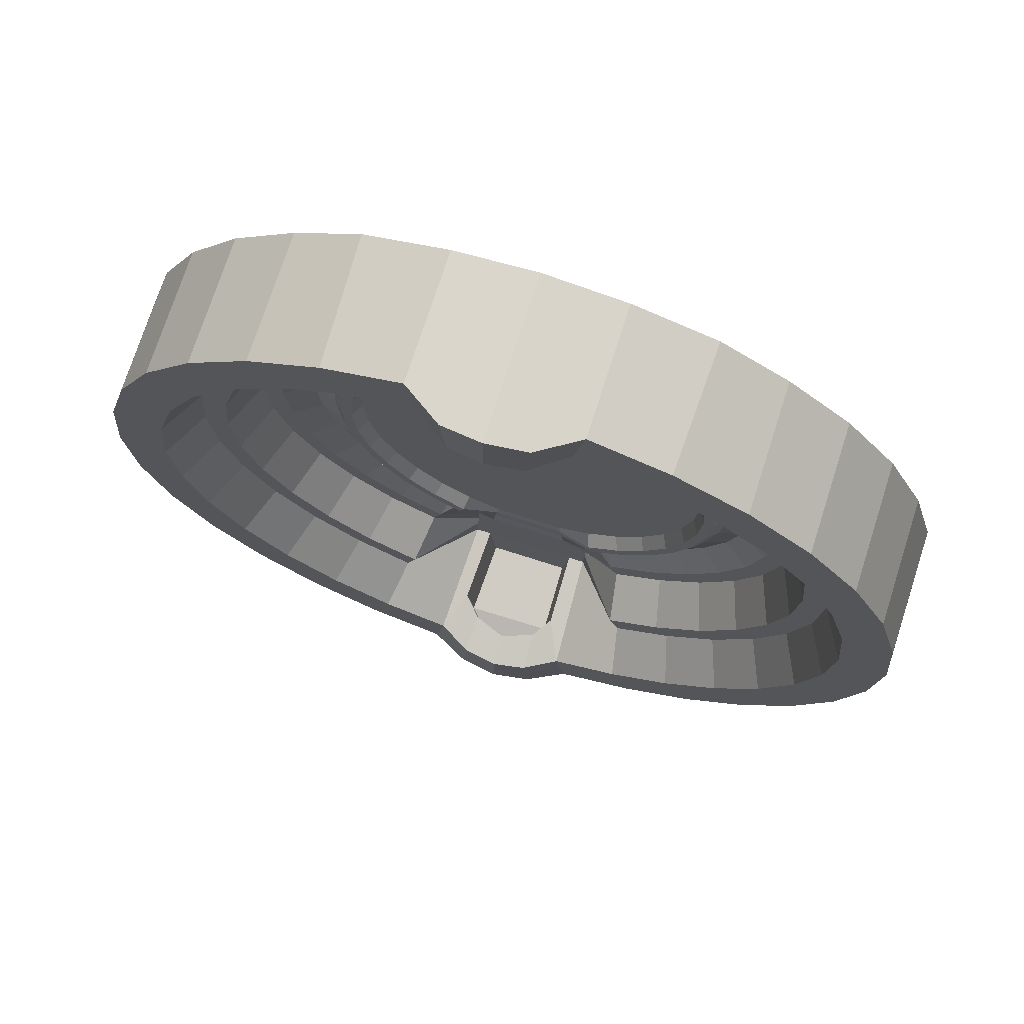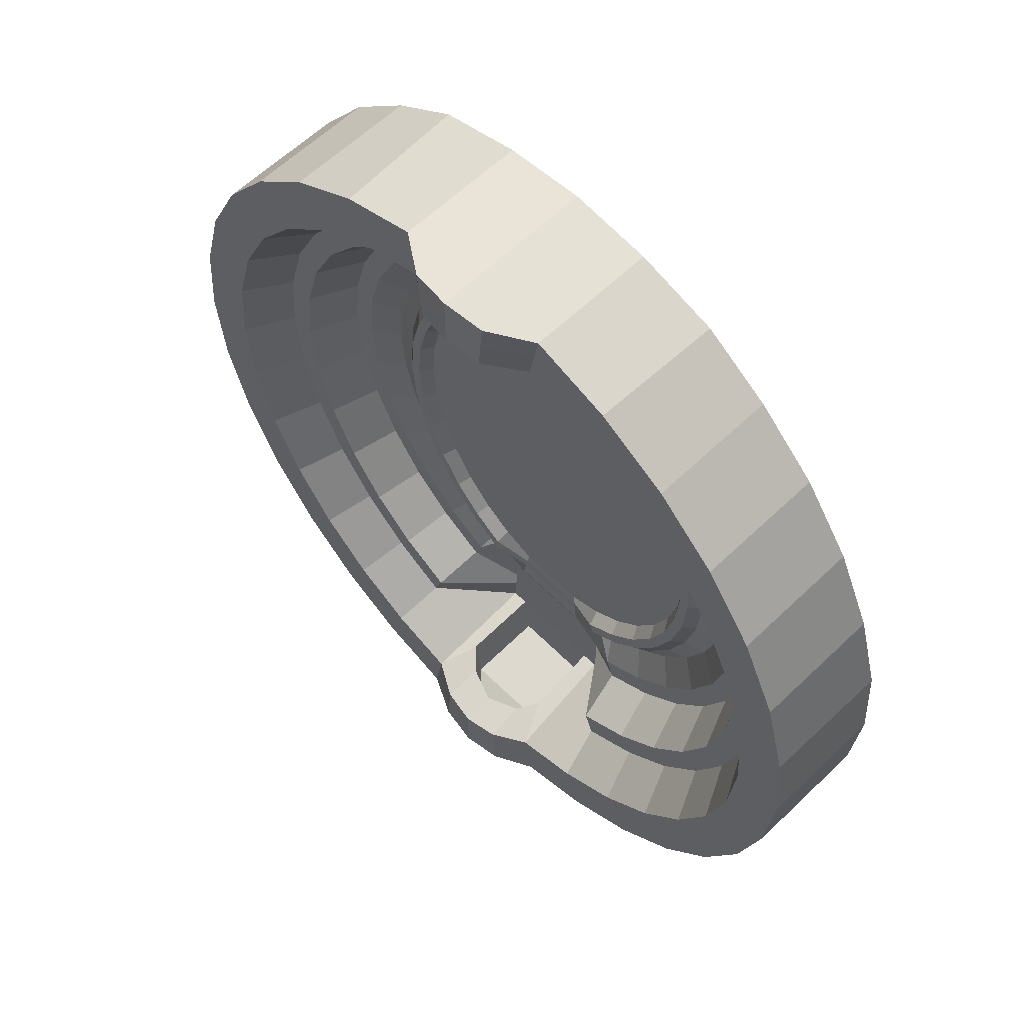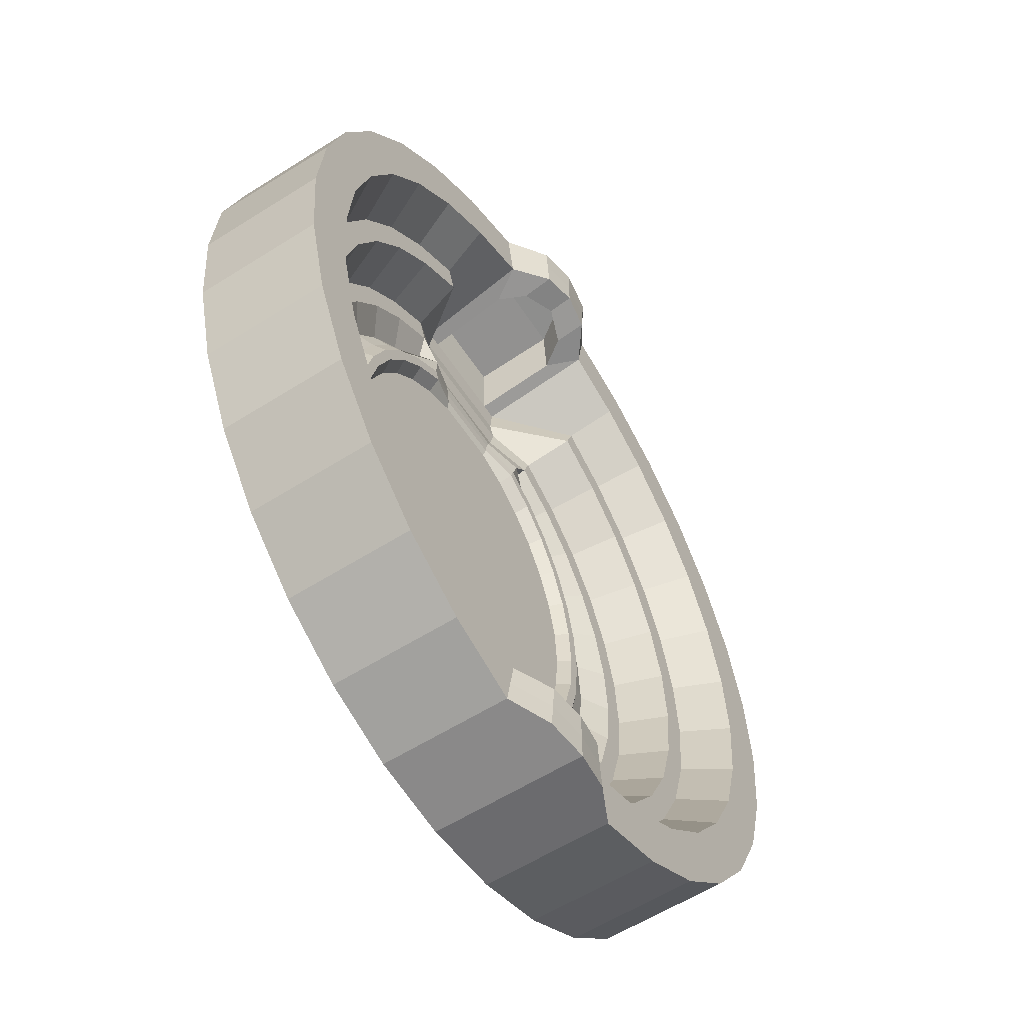
<metadata>
{"format":"obj","ext":"obj","renderer":"f3d","projection":"perspective","resolution":1024,"background":"white","views":[{"elev":73.6,"azim":-162.2,"up":"+Z"},{"elev":60.8,"azim":-134.4,"up":"+Z"},{"elev":-58.5,"azim":123.2,"up":"+Z"}]}
</metadata>
<code>
o Cylinder.001_Cylinder.002
v 1.374 0.535 -8.733
v 2.696 0.535 -8.227
v 3.913 0.535 -7.404
v 4.981 0.535 -6.296
v 5.857 0.535 -4.947
v 6.508 0.535 -3.408
v 6.909 0.535 -1.737
v 7.044 0.535 -0
v 6.909 0.535 1.737
v 6.508 0.535 3.408
v 5.857 0.535 4.947
v 4.981 0.535 6.296
v 3.913 0.535 7.404
v 2.696 0.535 8.227
v 1.374 0.535 8.733
v -1.374 0.535 8.733
v -2.696 0.535 8.227
v -3.913 0.535 7.404
v -4.981 0.535 6.296
v -5.857 0.535 4.947
v -6.508 0.535 3.408
v -6.909 0.535 1.737
v -7.044 0.535 -9e-06
v -6.909 0.535 -1.737
v -6.508 0.535 -3.408
v -5.857 0.535 -4.947
v -4.981 0.535 -6.296
v -3.913 0.535 -7.404
v -2.696 0.535 -8.227
v -1.374 0.535 -8.733
v 0 -0.1243 -17.74
v 3.086 -0.1243 -17.4
v 6.054 -0.1243 -16.39
v 3.495 0.3718 -9.465
v 8.789 -0.1243 -14.75
v 5.075 0.3718 -8.518
v 11.19 -0.1243 -12.55
v 6.459 0.3718 -7.244
v 13.15 -0.1243 -9.857
v 7.595 0.3718 -5.691
v 14.62 -0.1243 -6.79
v 8.439 0.3718 -3.92
v 15.52 -0.1243 -3.461
v 8.959 0.3718 -1.999
v 15.82 -0.1243 -1e-06
v 9.134 0.3718 -0
v 15.55 -0.1536 3.454
v 8.959 0.3718 1.999
v 14.62 -0.1243 6.79
v 8.439 0.3718 3.92
v 13.15 -0.1243 9.857
v 7.595 0.3718 5.691
v 11.19 -0.1243 12.55
v 6.459 0.3718 7.244
v 8.789 -0.1243 14.75
v 5.075 0.3718 8.518
v 6.226 -0.08609 16.56
v 3.495 0.3718 9.465
v 3.086 -0.1243 17.4
v -5e-06 -0.1249 17.74
v -3.086 -0.1243 17.4
v -6.226 -0.08609 16.56
v -3.495 0.3718 9.465
v -8.789 -0.1243 14.75
v -5.075 0.3718 8.518
v -11.19 -0.1243 12.55
v -6.459 0.3718 7.244
v -13.15 -0.1243 9.857
v -7.595 0.3718 5.691
v -14.62 -0.1243 6.79
v -8.439 0.3718 3.92
v -15.55 -0.1536 3.454
v -8.959 0.3718 1.999
v -15.82 -0.1243 -1.7e-05
v -9.134 0.3718 -1e-05
v -15.52 -0.1243 -3.461
v -8.959 0.3718 -1.999
v -14.62 -0.1243 -6.79
v -8.439 0.3718 -3.92
v -13.15 -0.1243 -9.857
v -7.595 0.3718 -5.691
v -11.19 -0.1243 -12.55
v -6.459 0.3718 -7.244
v -8.789 -0.1243 -14.75
v -5.075 0.3718 -8.518
v -6.054 -0.1243 -16.39
v -3.495 0.3718 -9.465
v -3.086 -0.1243 -17.4
v 3.086 4.761 -17.4
v 0 5.692 -17.74
v 6.054 4.761 -16.39
v 8.789 4.761 -14.75
v 11.19 4.761 -12.55
v 13.15 4.761 -9.857
v 14.62 4.761 -6.79
v 15.52 4.761 -3.461
v 15.82 4.761 -1e-06
v 15.52 4.761 3.461
v 14.62 4.761 6.79
v 13.15 4.761 9.857
v 11.19 4.761 12.55
v 8.789 4.761 14.75
v 6.054 4.761 16.39
v 3.086 4.761 17.4
v -5e-06 6.013 17.74
v -3.086 4.761 17.4
v -6.054 4.761 16.39
v -8.789 4.761 14.75
v -11.19 4.761 12.55
v -13.15 4.761 9.857
v -14.62 4.761 6.79
v -15.52 4.761 3.461
v -15.82 4.761 -1.7e-05
v -15.52 4.761 -3.461
v -14.62 4.761 -6.79
v -13.15 4.761 -9.857
v -11.19 4.761 -12.55
v -8.789 4.761 -14.75
v -6.054 4.761 -16.39
v -3.086 4.761 -17.4
v 2.9 4.761 -16.35
v -0 5.692 -16.67
v 5.688 4.761 -15.4
v 8.257 4.761 -13.86
v 10.51 4.761 -11.79
v 12.36 4.761 -9.261
v 13.73 4.761 -6.379
v 14.58 4.761 -3.252
v 14.86 4.761 -1e-06
v 14.58 4.761 3.252
v 13.73 4.761 6.379
v 12.36 4.761 9.261
v 10.51 4.761 11.79
v 8.257 4.761 13.86
v 5.688 4.761 15.4
v 2.9 4.761 16.35
v -5e-06 6.013 16.67
v -2.9 4.761 16.35
v -5.688 4.761 15.4
v -8.257 4.761 13.86
v -10.51 4.761 11.79
v -12.36 4.761 9.261
v -13.73 4.761 6.379
v -14.58 4.761 3.252
v -14.86 4.761 -1.6e-05
v -14.58 4.761 -3.252
v -13.73 4.761 -6.379
v -12.36 4.761 -9.261
v -10.51 4.761 -11.79
v -8.257 4.761 -13.86
v -5.688 4.761 -15.4
v -2.9 4.761 -16.35
v 2.709 4.761 -15.27
v -1e-06 5.692 -15.57
v 5.314 4.761 -14.39
v 7.714 4.761 -12.95
v 9.818 4.761 -11.01
v 11.55 4.761 -8.652
v 12.83 4.761 -5.96
v 13.62 4.761 -3.038
v 13.89 4.761 -1e-06
v 13.62 4.761 3.038
v 12.83 4.761 5.96
v 11.55 4.761 8.652
v 9.818 4.761 11.01
v 7.714 4.761 12.95
v 5.314 4.761 14.39
v 2.709 4.761 15.27
v -5e-06 6.013 15.57
v -2.709 4.761 15.27
v -5.314 4.761 14.39
v -7.714 4.761 12.95
v -9.818 4.761 11.01
v -11.55 4.761 8.652
v -12.83 4.761 5.96
v -13.62 4.761 3.038
v -13.89 4.761 -1.5e-05
v -13.62 4.761 -3.038
v -12.83 4.761 -5.96
v -11.55 4.761 -8.652
v -9.818 4.761 -11.01
v -7.714 4.761 -12.95
v -5.314 4.761 -14.39
v -2.709 4.761 -15.27
v 2.515 0.2247 -14.18
v 4.933 2.906 -13.36
v 7.162 2.906 -12.02
v 9.116 2.906 -10.22
v 10.72 2.906 -8.033
v 11.91 2.906 -5.533
v 12.64 2.906 -2.821
v 12.89 2.906 -1e-06
v 12.64 2.906 2.821
v 11.91 2.906 5.533
v 10.72 2.906 8.033
v 9.116 2.906 10.22
v 7.162 2.906 12.02
v 4.933 2.906 13.36
v 2.515 0.19 14.18
v -2.515 0.19 14.18
v -4.933 2.906 13.36
v -7.162 2.906 12.02
v -9.116 2.906 10.22
v -10.72 2.906 8.033
v -11.91 2.906 5.533
v -12.64 2.906 2.821
v -12.89 2.906 -1.4e-05
v -12.64 2.906 -2.821
v -11.91 2.906 -5.533
v -10.72 2.906 -8.033
v -9.116 2.906 -10.22
v -7.162 2.906 -12.02
v -4.933 2.906 -13.36
v -2.515 0.2247 -14.18
v 2.475 0.2247 -13.11
v 4.562 2.906 -12.35
v 6.623 2.906 -11.12
v 8.429 2.906 -9.454
v 9.911 2.906 -7.428
v 11.01 2.906 -5.116
v 11.69 2.906 -2.608
v 11.92 2.906 -1e-06
v 11.69 2.906 2.608
v 11.01 2.906 5.116
v 9.911 2.906 7.428
v 8.429 2.906 9.454
v 6.623 2.906 11.12
v 4.562 2.906 12.35
v 2.489 0.19 13.11
v -2.398 0.19 13.11
v -4.562 2.906 12.35
v -6.623 2.906 11.12
v -8.429 2.906 9.454
v -9.911 2.906 7.428
v -11.01 2.906 5.116
v -11.69 2.906 2.608
v -11.92 2.906 -1.3e-05
v -11.69 2.906 -2.608
v -11.01 2.906 -5.116
v -9.911 2.906 -7.428
v -8.429 2.906 -9.454
v -6.623 2.906 -11.12
v -4.562 2.906 -12.35
v -2.568 0.2247 -13.11
v 2.427 0.2363 -12.23
v 4.253 1.01 -11.52
v 6.175 1.01 -10.36
v 7.859 1.01 -8.815
v 9.241 1.01 -6.926
v 10.27 1.01 -4.77
v 10.9 1.01 -2.432
v 11.11 1.01 -0
v 10.9 1.01 2.432
v 10.27 1.01 4.77
v 9.241 1.01 6.926
v 7.859 1.01 8.815
v 6.175 1.01 10.36
v 4.253 1.01 11.52
v 2.453 0.3011 12.23
v -2.48 0.3011 12.23
v -4.253 1.01 11.52
v -6.175 1.01 10.36
v -7.859 1.01 8.815
v -9.241 1.01 6.926
v -10.27 1.01 4.77
v -10.9 1.01 2.432
v -11.11 1.01 -1.2e-05
v -10.9 1.01 -2.432
v -10.27 1.01 -4.77
v -9.241 1.01 -6.926
v -7.859 1.01 -8.815
v -6.175 1.01 -10.36
v -4.253 1.01 -11.52
v -2.572 0.2363 -12.23
v 2.397 0.2363 -11.29
v 3.926 1.01 -10.63
v 5.7 1.01 -9.567
v 7.255 1.01 -8.136
v 8.53 1.01 -6.393
v 9.479 1.01 -4.403
v 10.06 1.01 -2.245
v 10.26 1.01 -0
v 10.06 1.01 2.245
v 9.479 1.01 4.403
v 8.53 1.01 6.393
v 7.255 1.01 8.136
v 5.7 1.01 9.567
v 3.926 1.01 10.63
v 2.172 0.3011 11.29
v -2.236 0.3011 11.29
v -3.926 1.01 10.63
v -5.7 1.01 9.567
v -7.255 1.01 8.136
v -8.53 1.01 6.393
v -9.479 1.01 4.403
v -10.06 1.01 2.245
v -10.26 1.01 -1.2e-05
v -10.06 1.01 -2.245
v -9.479 1.01 -4.403
v -8.53 1.01 -6.393
v -7.255 1.01 -8.136
v -5.7 1.01 -9.567
v -3.926 1.01 -10.63
v -2.611 0.2363 -11.29
v 1.543 -0.1243 -17.57
v 1.543 5.493 -17.57
v 1.45 5.493 -16.51
v 1.354 5.493 -15.42
v -1.543 -0.1243 -17.57
v -1.543 5.493 -17.57
v -1.45 5.493 -16.51
v -1.354 5.493 -15.42
v 1.642 0.2386 -16.26
v -1.055 3.928 -17.1
v -1e-06 4.418 -15.26
v 1.057 3.918 -17.1
v 1.776 3.185 -16.78
v -1.582 0.2365 -16.26
v -1.638 3.146 -16.78
v 1.918 0.2041 -14.25
v -1.326 3.948 -15.1
v -0.004891 4.36 -17.27
v 1.326 3.938 -15.1
v 2.054 3.187 -14.78
v -1.859 0.202 -14.25
v -1.917 3.148 -14.78
v 1.543 -0.1248 17.57
v 1.543 5.8 17.57
v 1.45 5.8 16.51
v 1.354 5.8 15.42
v -1.543 -0.1248 17.57
v -1.543 5.8 17.57
v -1.45 5.8 16.51
v -1.354 5.8 15.42
v 1.142 4.54 17.46
v -1.142 4.532 17.45
v -1.603 0.3179 16.44
v 1.546 0.3232 16.45
v -1.845 3.467 17.26
v 1.762 3.493 17.2
v -1.907 0.19 14.25
v 1.857 0.19 14.25
v 1.333 4.547 15.18
v -4e-06 5.029 15.38
v -1.333 4.539 15.18
v -2.039 3.468 14.99
v 1.956 3.495 14.92
v 1.599 0.633 -10.16
v 3.137 0.633 -9.572
v 4.554 0.633 -8.615
v 5.796 0.633 -7.326
v 6.815 0.633 -5.756
v 7.572 0.633 -3.965
v 8.039 0.633 -2.021
v 8.196 0.633 -0
v 8.039 0.633 2.021
v 7.572 0.633 3.965
v 6.815 0.633 5.756
v 5.796 0.633 7.326
v 4.554 0.633 8.615
v 3.137 1.144 9.572
v 1.599 0.633 10.16
v -1.739 0.5726 10.16
v -3.137 1.125 9.572
v -4.554 0.633 8.615
v -5.796 0.633 7.326
v -6.815 0.633 5.756
v -7.572 0.633 3.965
v -8.039 0.633 2.021
v -8.196 0.633 -1e-05
v -8.039 0.633 -2.021
v -7.572 0.633 -3.965
v -6.815 0.633 -5.756
v -5.796 0.633 -7.326
v -4.553 0.633 -8.615
v -3.136 0.633 -9.572
v -1.599 0.633 -10.16
v 1.515 0.5868 -9.626
v 2.971 1.039 -9.067
v 4.313 1.039 -8.16
v 5.49 1.039 -6.94
v 6.455 1.039 -5.453
v 7.173 1.039 -3.756
v 7.615 1.039 -1.915
v 7.764 1.039 -0
v 7.615 1.039 1.915
v 7.173 1.039 3.756
v 6.455 1.039 5.453
v 5.49 1.039 6.94
v 4.313 1.039 8.16
v 2.971 1.039 9.067
v 1.515 0.6271 9.626
v -1.515 0.6271 9.626
v -2.971 1.039 9.067
v -4.313 1.039 8.16
v -5.49 1.039 6.94
v -6.455 1.039 5.453
v -7.173 1.039 3.756
v -7.615 1.039 1.915
v -7.764 1.039 -1e-05
v -7.615 1.039 -1.915
v -7.173 1.039 -3.756
v -6.455 1.039 -5.453
v -5.49 1.039 -6.94
v -4.313 1.039 -8.16
v -2.971 1.039 -9.067
v -1.515 0.5868 -9.626
v 1.434 0.5868 -9.115
v 2.813 1.039 -8.586
v 4.084 1.039 -7.727
v 5.198 1.039 -6.571
v 6.113 1.039 -5.163
v 6.792 1.039 -3.556
v 7.21 1.039 -1.813
v 7.351 1.039 -0
v 7.21 1.039 1.813
v 6.792 1.039 3.556
v 6.113 1.039 5.163
v 5.198 1.039 6.571
v 4.084 1.039 7.727
v 2.813 1.039 8.586
v 1.434 0.6271 9.115
v -1.434 0.6271 9.115
v -2.813 1.039 8.586
v -4.084 1.039 7.727
v -5.198 1.039 6.571
v -6.113 1.039 5.163
v -6.792 1.039 3.556
v -7.21 1.039 1.813
v -7.351 1.039 -9e-06
v -7.21 1.039 -1.813
v -6.792 1.039 -3.556
v -6.113 1.039 -5.163
v -5.198 1.039 -6.571
v -4.084 1.039 -7.727
v -2.813 1.039 -8.586
v -1.434 0.5868 -9.115
v -0.01041 4.967 17.46
f 305 306 89 32
f 32 89 91 33
f 33 91 92 35
f 35 92 93 37
f 37 93 94 39
f 39 94 95 41
f 41 95 96 43
f 43 96 97 45
f 45 97 98 47
f 47 98 99 49
f 49 99 100 51
f 51 100 101 53
f 53 101 102 55
f 55 102 103 57
f 57 103 104 59
f 327 328 105 60
f 331 332 106 61
f 61 106 107 62
f 62 107 108 64
f 64 108 109 66
f 66 109 110 68
f 68 110 111 70
f 70 111 112 72
f 72 112 113 74
f 74 113 114 76
f 76 114 115 78
f 78 115 116 80
f 80 116 117 82
f 82 117 118 84
f 84 118 119 86
f 86 119 120 88
f 309 310 90 31
f 307 121 89 306
f 121 123 91 89
f 123 124 92 91
f 124 125 93 92
f 125 126 94 93
f 126 127 95 94
f 127 128 96 95
f 128 129 97 96
f 129 130 98 97
f 130 131 99 98
f 131 132 100 99
f 132 133 101 100
f 133 134 102 101
f 134 135 103 102
f 135 136 104 103
f 329 137 105 328
f 333 138 106 332
f 138 139 107 106
f 139 140 108 107
f 140 141 109 108
f 141 142 110 109
f 142 143 111 110
f 143 144 112 111
f 144 145 113 112
f 145 146 114 113
f 146 147 115 114
f 147 148 116 115
f 148 149 117 116
f 149 150 118 117
f 150 151 119 118
f 151 152 120 119
f 311 122 90 310
f 308 153 121 307
f 153 155 123 121
f 155 156 124 123
f 156 157 125 124
f 157 158 126 125
f 158 159 127 126
f 159 160 128 127
f 160 161 129 128
f 161 162 130 129
f 162 163 131 130
f 163 164 132 131
f 164 165 133 132
f 165 166 134 133
f 166 167 135 134
f 167 168 136 135
f 330 169 137 329
f 334 170 138 333
f 170 171 139 138
f 171 172 140 139
f 172 173 141 140
f 173 174 142 141
f 174 175 143 142
f 175 176 144 143
f 176 177 145 144
f 177 178 146 145
f 178 179 147 146
f 179 180 148 147
f 180 181 149 148
f 181 182 150 149
f 182 183 151 150
f 183 184 152 151
f 312 154 122 311
f 185 186 155 153
f 186 187 156 155
f 187 188 157 156
f 188 189 158 157
f 189 190 159 158
f 190 191 160 159
f 191 192 161 160
f 192 193 162 161
f 193 194 163 162
f 194 195 164 163
f 195 196 165 164
f 196 197 166 165
f 197 198 167 166
f 198 199 168 167
f 200 201 171 170
f 201 202 172 171
f 202 203 173 172
f 203 204 174 173
f 204 205 175 174
f 205 206 176 175
f 206 207 177 176
f 207 208 178 177
f 208 209 179 178
f 209 210 180 179
f 210 211 181 180
f 211 212 182 181
f 212 213 183 182
f 213 214 184 183
f 215 216 186 185
f 216 217 187 186
f 217 218 188 187
f 218 219 189 188
f 219 220 190 189
f 220 221 191 190
f 221 222 192 191
f 222 223 193 192
f 223 224 194 193
f 224 225 195 194
f 225 226 196 195
f 226 227 197 196
f 227 228 198 197
f 228 229 199 198
f 230 231 201 200
f 231 232 202 201
f 232 233 203 202
f 233 234 204 203
f 234 235 205 204
f 235 236 206 205
f 236 237 207 206
f 237 238 208 207
f 238 239 209 208
f 239 240 210 209
f 240 241 211 210
f 241 242 212 211
f 242 243 213 212
f 243 244 214 213
f 245 246 216 215
f 246 247 217 216
f 247 248 218 217
f 248 249 219 218
f 249 250 220 219
f 250 251 221 220
f 251 252 222 221
f 252 253 223 222
f 253 254 224 223
f 254 255 225 224
f 255 256 226 225
f 256 257 227 226
f 257 258 228 227
f 258 259 229 228
f 260 261 231 230
f 261 262 232 231
f 262 263 233 232
f 263 264 234 233
f 264 265 235 234
f 265 266 236 235
f 266 267 237 236
f 267 268 238 237
f 268 269 239 238
f 269 270 240 239
f 270 271 241 240
f 271 272 242 241
f 272 273 243 242
f 273 274 244 243
f 275 276 246 245
f 276 277 247 246
f 277 278 248 247
f 278 279 249 248
f 279 280 250 249
f 280 281 251 250
f 281 282 252 251
f 282 283 253 252
f 283 284 254 253
f 284 285 255 254
f 285 286 256 255
f 286 287 257 256
f 287 288 258 257
f 288 289 259 258
f 290 291 261 260
f 291 292 262 261
f 292 293 263 262
f 293 294 264 263
f 294 295 265 264
f 295 296 266 265
f 296 297 267 266
f 297 298 268 267
f 298 299 269 268
f 299 300 270 269
f 300 301 271 270
f 301 302 272 271
f 302 303 273 272
f 303 304 274 273
f 34 36 277 276
f 36 38 278 277
f 38 40 279 278
f 40 42 280 279
f 42 44 281 280
f 44 46 282 281
f 46 48 283 282
f 48 50 284 283
f 50 52 285 284
f 52 54 286 285
f 54 56 287 286
f 56 58 288 287
f 63 65 292 291
f 65 67 293 292
f 67 69 294 293
f 69 71 295 294
f 71 73 296 295
f 73 75 297 296
f 75 77 298 297
f 77 79 299 298
f 79 81 300 299
f 81 83 301 300
f 83 85 302 301
f 85 87 303 302
f 154 308 307 122
f 122 307 306 90
f 31 90 306 305
f 184 326 321 312
f 184 312 311 152
f 152 311 310 120
f 88 120 310 309
f 321 315 154 312
f 324 320 185 153
f 315 323 308 154
f 314 322 315 321
f 316 317 324 323
f 317 313 320 324
f 322 316 323 315
f 319 314 321 326
f 318 319 326 325
f 168 330 329 136
f 136 329 328 104
f 59 104 328 327
f 169 334 333 137
f 137 333 332 105
f 60 105 332 331
f 347 343 330 168
f 343 344 169 330
f 346 341 200 170
f 344 345 334 169
f 336 339 346 345
f 339 337 341 346
f 338 340 347 342
f 340 335 343 347
f 378 379 349 348
f 379 380 350 349
f 380 381 351 350
f 381 382 352 351
f 382 383 353 352
f 383 384 354 353
f 384 385 355 354
f 385 386 356 355
f 386 387 357 356
f 387 388 358 357
f 388 389 359 358
f 389 390 360 359
f 390 391 361 360
f 391 392 362 361
f 393 394 364 363
f 394 395 365 364
f 395 396 366 365
f 396 397 367 366
f 397 398 368 367
f 398 399 369 368
f 399 400 370 369
f 400 401 371 370
f 401 402 372 371
f 402 403 373 372
f 403 404 374 373
f 404 405 375 374
f 405 406 376 375
f 406 407 377 376
f 408 409 379 378
f 409 410 380 379
f 410 411 381 380
f 411 412 382 381
f 412 413 383 382
f 413 414 384 383
f 414 415 385 384
f 415 416 386 385
f 416 417 387 386
f 417 418 388 387
f 418 419 389 388
f 419 420 390 389
f 420 421 391 390
f 421 422 392 391
f 423 424 394 393
f 424 425 395 394
f 425 426 396 395
f 426 427 397 396
f 427 428 398 397
f 428 429 399 398
f 429 430 400 399
f 430 431 401 400
f 431 432 402 401
f 432 433 403 402
f 433 434 404 403
f 434 435 405 404
f 435 436 406 405
f 436 437 407 406
f 1 2 409 408
f 2 3 410 409
f 3 4 411 410
f 4 5 412 411
f 5 6 413 412
f 6 7 414 413
f 7 8 415 414
f 8 9 416 415
f 9 10 417 416
f 10 11 418 417
f 11 12 419 418
f 12 13 420 419
f 13 14 421 420
f 14 15 422 421
f 16 17 424 423
f 17 18 425 424
f 18 19 426 425
f 19 20 427 426
f 20 21 428 427
f 21 22 429 428
f 22 23 430 429
f 23 24 431 430
f 24 25 432 431
f 25 26 433 432
f 26 27 434 433
f 27 28 435 434
f 28 29 436 435
f 29 30 437 436
f 14 17 16 15
f 7 24 23 8
f 34 349 350 36
f 36 350 351 38
f 38 351 352 40
f 40 352 353 42
f 42 353 354 44
f 44 354 355 46
f 46 355 356 48
f 48 356 357 50
f 50 357 358 52
f 52 358 359 54
f 54 359 360 56
f 56 360 361 58
f 85 375 376 87
f 83 374 375 85
f 81 373 374 83
f 79 372 373 81
f 77 371 372 79
f 75 370 371 77
f 73 369 370 75
f 71 368 369 73
f 69 367 368 71
f 67 366 367 69
f 65 365 366 67
f 63 364 365 65
f 341 337 338 342
f 343 335 438 344
f 336 335 340 339
f 260 259 289 290
f 344 438 336 345
f 362 392 393 363
f 392 422 423 393
f 422 15 16 423
f 290 289 362 363
f 291 364 63
f 290 363 364 291
f 288 58 361
f 289 288 361 362
f 8 23 22 9
f 6 25 24 7
f 5 26 25 6
f 4 27 26 5
f 3 28 27 4
f 2 1 30 29
f 9 22 21 10
f 10 21 20 11
f 11 20 19 12
f 12 19 18 13
f 13 18 17 14
f 3 2 29 28
f 230 229 259 260
f 199 229 230 200
f 438 335 336
f 339 340 338 337
f 408 437 30 1
f 378 407 437 408
f 348 377 407 378
f 322 314 316
f 317 316 314 319
f 313 317 319 318
f 320 313 318 325
f 214 244 215 185
f 215 244 274 245
f 245 274 304 275
f 377 348 275 304
f 275 348 349 276
f 303 376 377 304
f 303 87 376
f 276 349 34
f 325 214 185 320
f 342 199 200 341
f 342 347 168 199
f 345 346 170 334
f 214 325 326 184
f 323 324 153 308

</code>
